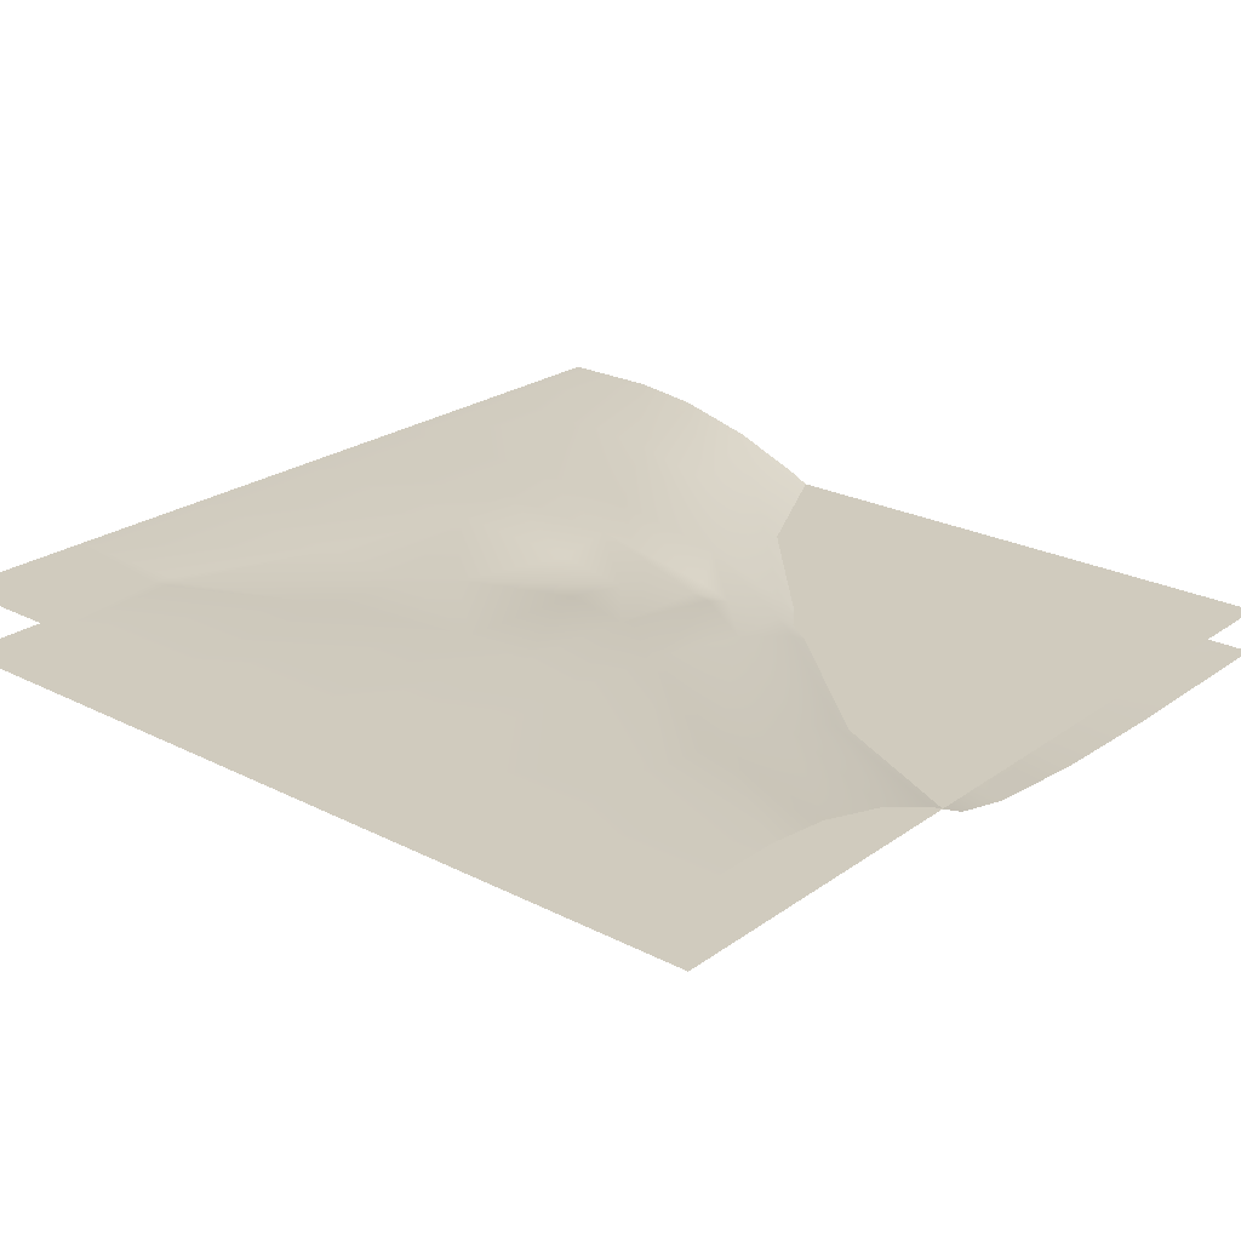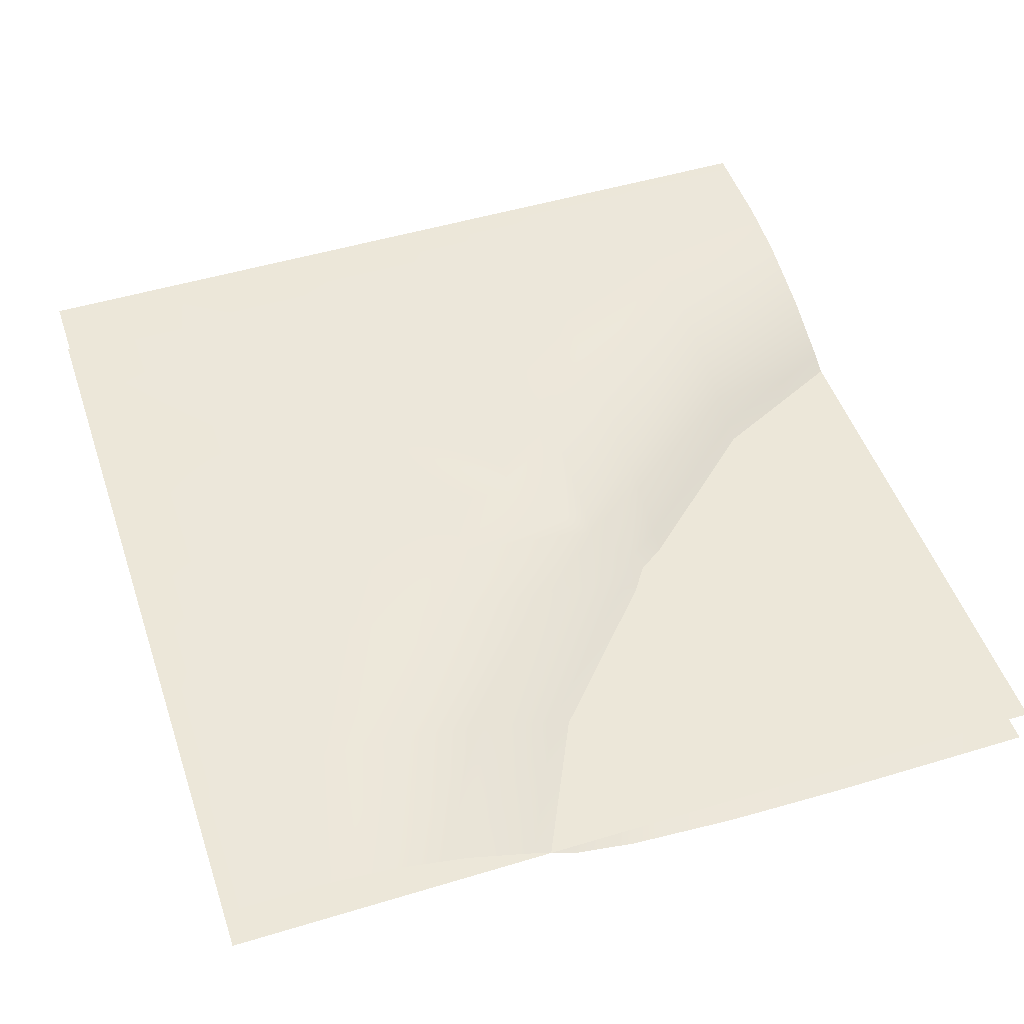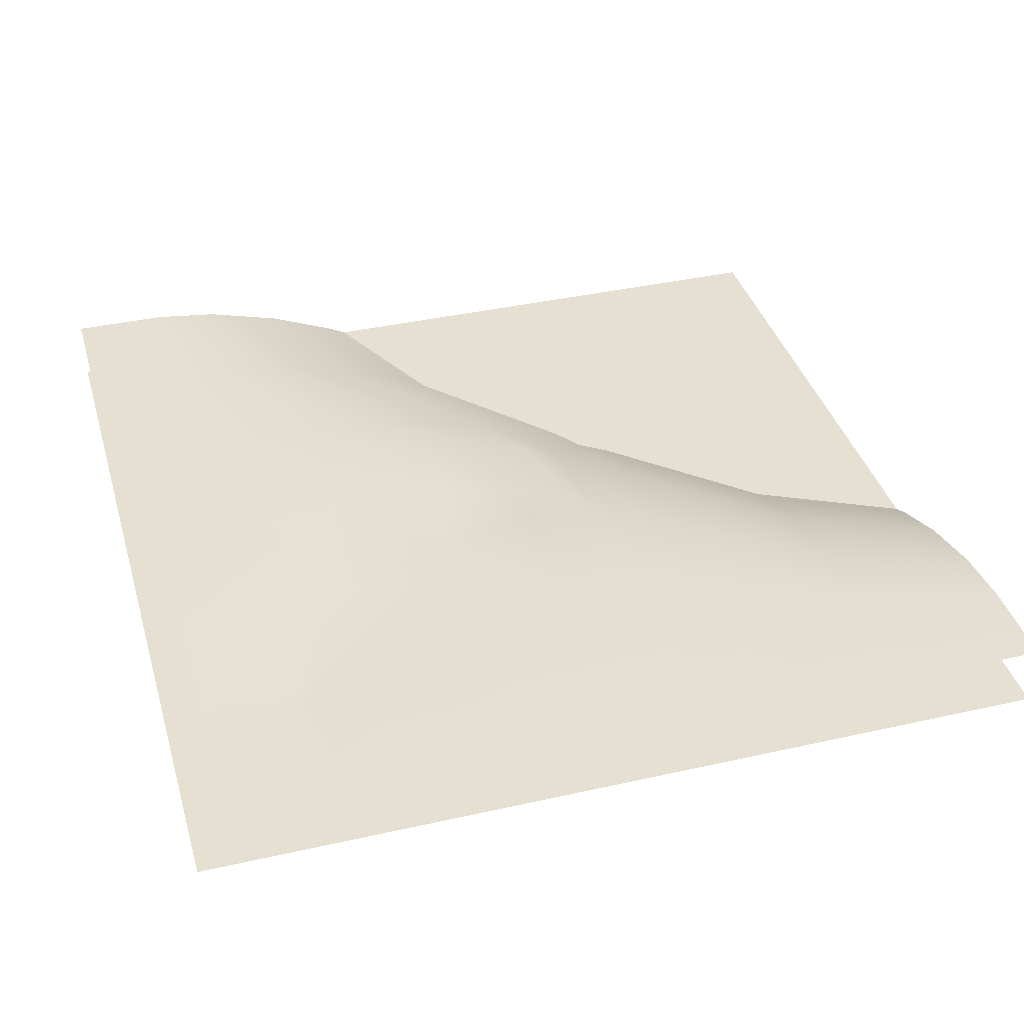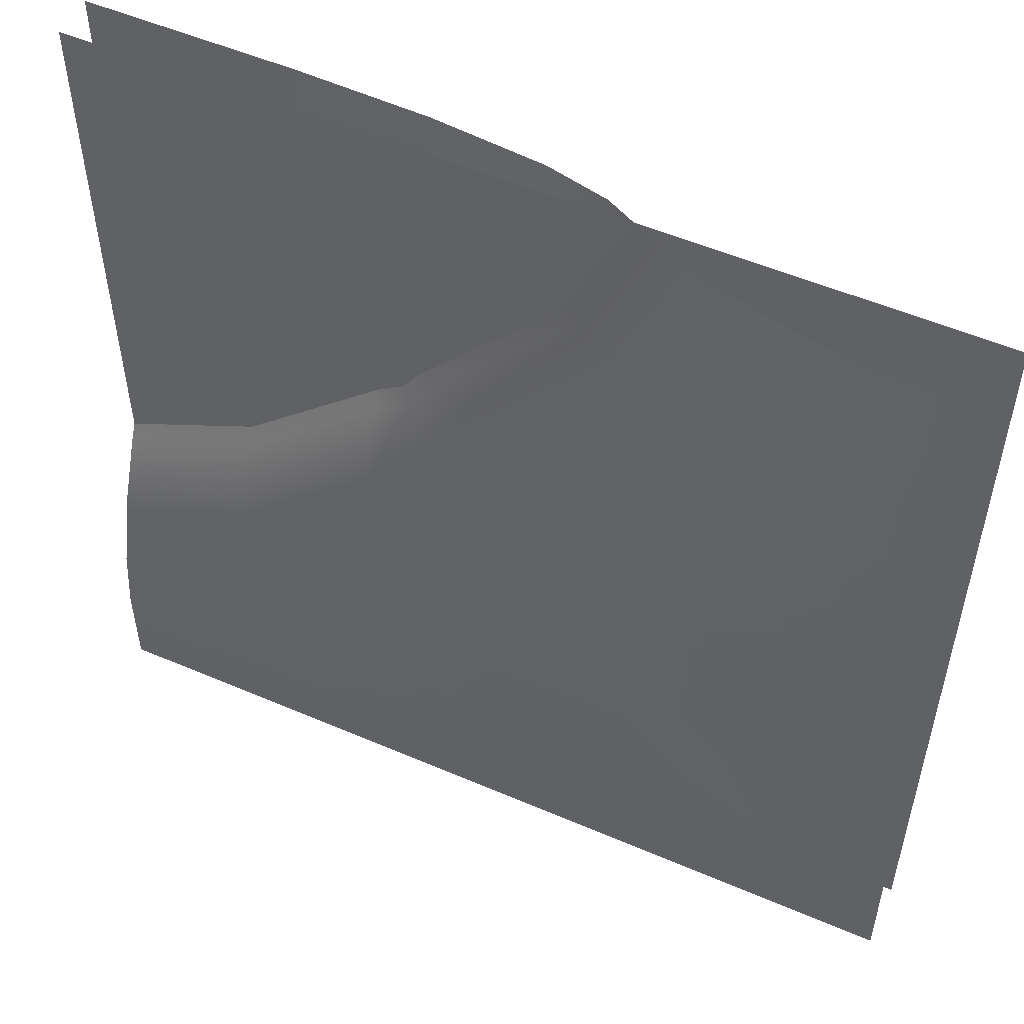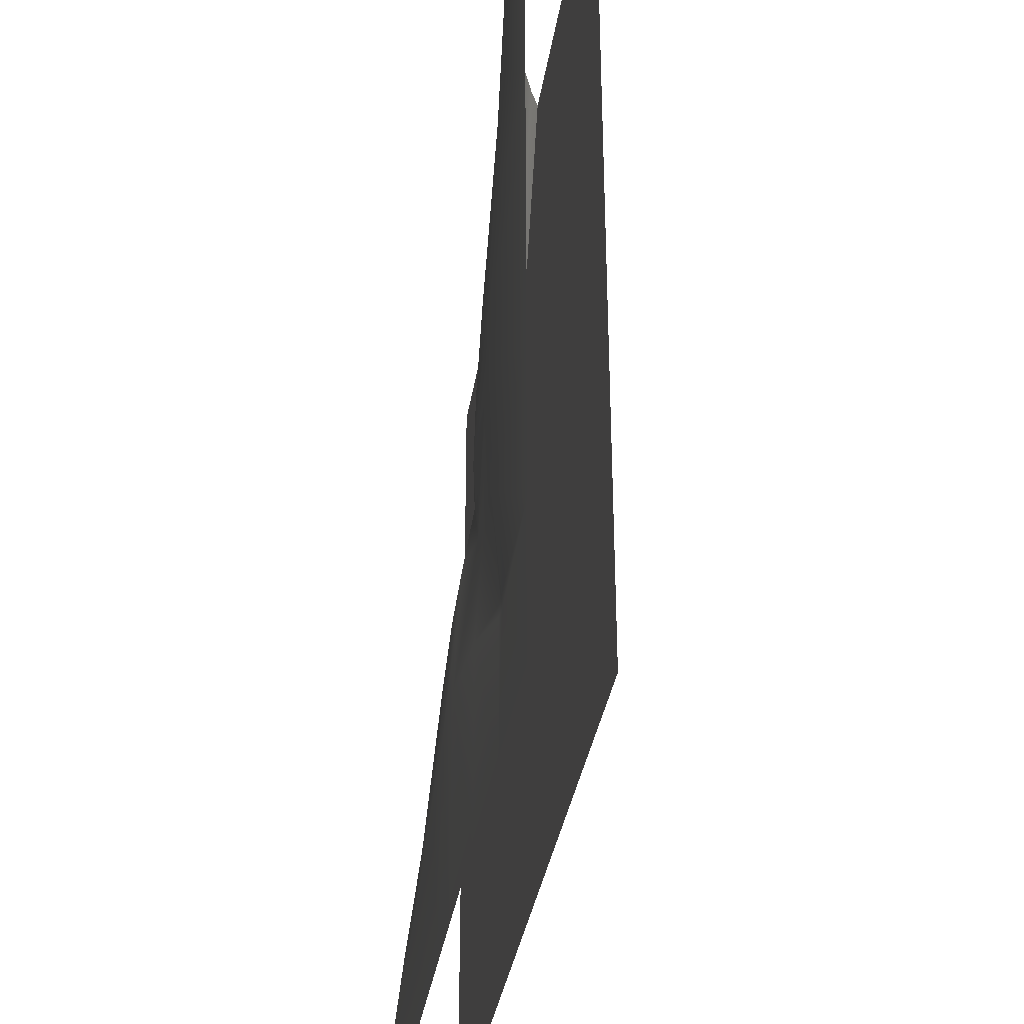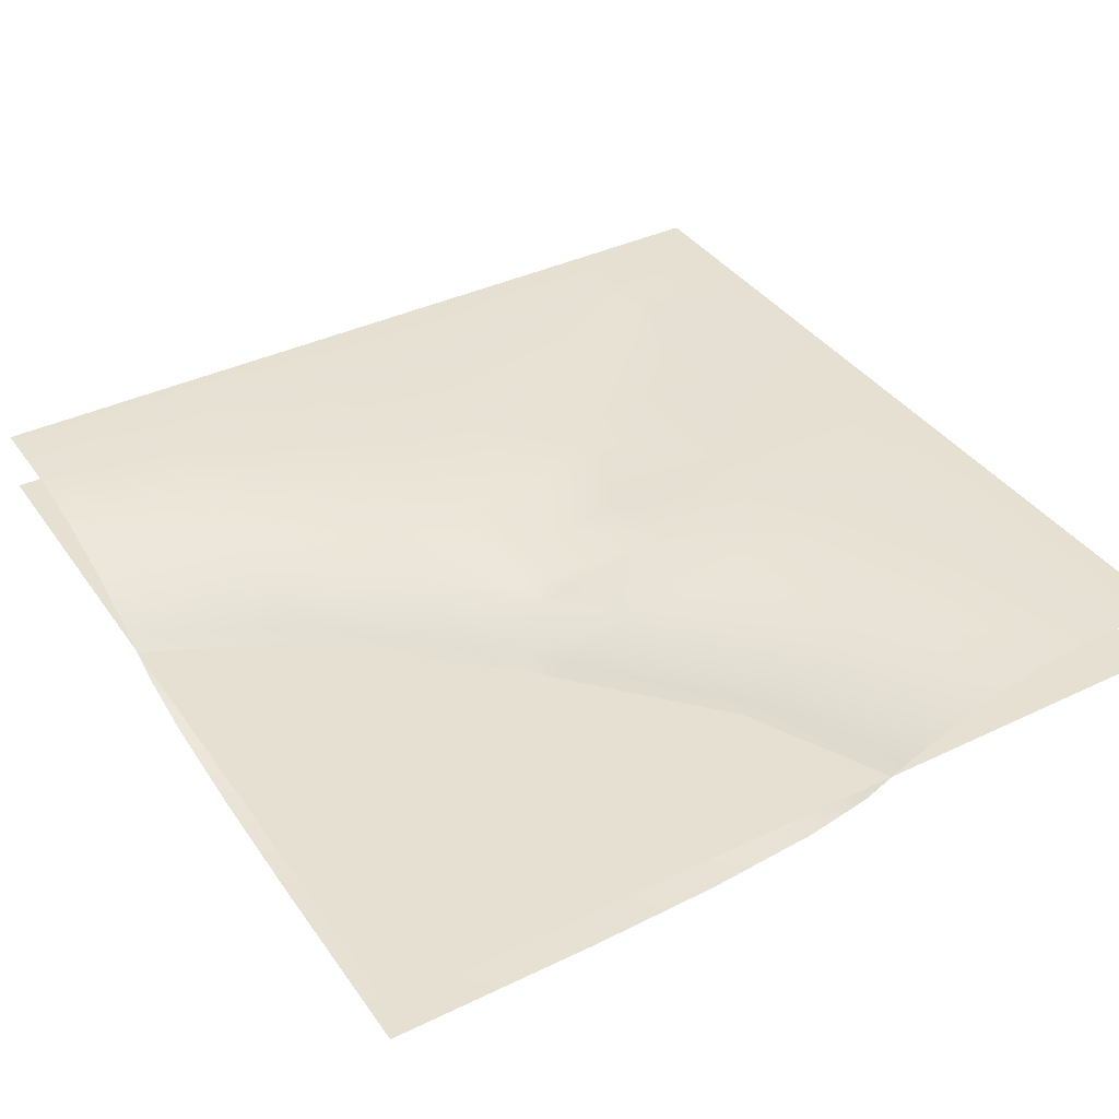
<metadata>
{"format":"obj","ext":"obj","renderer":"f3d","projection":"perspective","resolution":1024,"background":"white","views":[{"elev":23.6,"azim":-49.6,"up":"+Y"},{"elev":49.6,"azim":-18.5,"up":"+Y"},{"elev":38.4,"azim":-105.9,"up":"+Y"},{"elev":53.2,"azim":-155.3,"up":"+Z"},{"elev":-34.6,"azim":-98.6,"up":"+Z"},{"elev":38.3,"azim":58.7,"up":"+Y"}]}
</metadata>
<code>
o Water-InsideCorner_Plane.007
v 1 -1 -1
v 0.6667 -1 -1
v 0.3333 -1 -1
v 0.1667 -1 -1
v -0 -1 -1
v -0.3333 -1 -1
v -0.6667 -1 -1
v 1 -1 -0.776
v 1 -1.129 -0.2808
v 1 -1.017 -0.6227
v 1 -1.064 -0.4414
v -0.6667 -1 -0.6974
v -0.3333 -1 -0.5515
v -0 -1.017 -0.159
v -0 -1 -0.4729
v 0.1667 -1 -0.4954
v 0.1667 -1.064 0.09681
v 0.1667 -1.017 -0.1933
v 0.3333 -1.129 0.1817
v 0.3333 -1 -0.5515
v 0.3333 -1.064 -0.01084
v 0.3333 -1.017 -0.2792
v 0.6667 -1.064 -0.2907
v 0.6667 -1 -0.6974
v 0.6667 -1.129 -0.119
v 0.6667 -1.017 -0.5025
v 1 -1.184 -0.17
v 1 -1.25 0.5264
v 1 -1.217 -0.02836
v 1 -1.241 0.2266
v 0.3333 -1.184 0.2925
v 0.6667 -1.184 -0.008135
v 0.6667 -1.241 0.3444
v 0.6667 -1.217 0.1217
v 0.6667 -1.25 0.6003
v -1 -1 -1
v -1 -1 1
v 1 -1.25 1
v -1 -1 0.6667
v -1 -1 0.3333
v -1 -1 0.1667
v -1 -1 0
v -1 -1 -0.3333
v -1 -1 -0.6667
v -0.776 -1 1
v -0.2808 -1.129 1
v -0.6227 -1.017 1
v -0.4414 -1.064 1
v -0.6974 -1 -0.6667
v -0.5515 -1 -0.3333
v -0.159 -1.017 0
v -0.4729 -1 0
v -0.4954 -1 0.1667
v 0.09681 -1.064 0.1667
v -0.1933 -1.017 0.1667
v 0.1817 -1.129 0.3333
v -0.5515 -1 0.3333
v -0.01084 -1.064 0.3333
v -0.2792 -1.017 0.3333
v -0.2907 -1.064 0.6667
v -0.6974 -1 0.6667
v -0.119 -1.129 0.6667
v -0.5025 -1.017 0.6667
v -0.17 -1.184 1
v 0.5264 -1.25 1
v -0.02836 -1.217 1
v 0.2266 -1.241 1
v 0.2925 -1.184 0.3333
v -0.008134 -1.184 0.6667
v 0.3444 -1.241 0.6667
v 0.1217 -1.217 0.6667
v 0.6003 -1.25 0.6667
v -0.6667 -1.003 -0.6667
v -0.3333 -1.014 -0.3333
v 0.1112 -1.064 0.1112
v 0.1667 -1.087 0.1667
v 0.2438 -1.129 0.2438
v 0.3333 -1.197 0.3333
v 0.3092 -1.184 0.3092
v 0.4722 -1.241 0.4722
v 0.3699 -1.217 0.3699
v 0.6667 -1.25 0.6667
v -0.7069 -1 -0.7069
v -0.2487 -1.017 -0.2487
v 0 -1.042 0
v 0.6196 -1.25 0.6196
v 1 -1 0.1667
v 1 -1 -0
v 1 -1.15 -1
v -1 -1.15 -1
v 1 -1.15 1
v -1 -1.15 1
f 79 31 19 77
f 31 32 25 19
f 86 82 35
f 2 24 8 1
f 7 12 13 6
f 6 13 15 5
f 5 15 16 4
f 4 16 20 3
f 3 20 24 2
f 32 27 9 25
f 8 24 26 10
f 10 26 23 11
f 11 23 25 9
f 16 15 14 18
f 20 16 18 22
f 22 18 17 21
f 24 20 22 26
f 26 22 21 23
f 23 21 19 25
f 35 28 30 33
f 33 30 29 34
f 34 29 27 32
f 79 78 31
f 86 35 33 80
f 80 33 34 81
f 81 34 32 31 78
f 14 84 85
f 7 36 83 12
f 21 17 76 77 19
f 18 14 85 75 17
f 17 75 76
f 15 13 74 84 14
f 12 83 73
f 13 12 73 74
f 35 82 38 28
f 79 77 56 68
f 68 56 62 69
f 86 72 82
f 39 37 45 61
f 44 43 50 49
f 43 42 52 50
f 42 41 53 52
f 41 40 57 53
f 40 39 61 57
f 69 62 46 64
f 45 47 63 61
f 47 48 60 63
f 48 46 62 60
f 53 55 51 52
f 57 59 55 53
f 59 58 54 55
f 61 63 59 57
f 63 60 58 59
f 60 62 56 58
f 72 70 67 65
f 70 71 66 67
f 71 69 64 66
f 79 68 78
f 86 80 70 72
f 80 81 71 70
f 81 78 68 69 71
f 51 85 84
f 44 49 83 36
f 58 56 77 76 54
f 55 54 75 85 51
f 54 76 75
f 52 51 84 74 50
f 49 73 83
f 50 74 73 49
f 72 65 38 82
f 89 90 92 91
l 87 88

</code>
